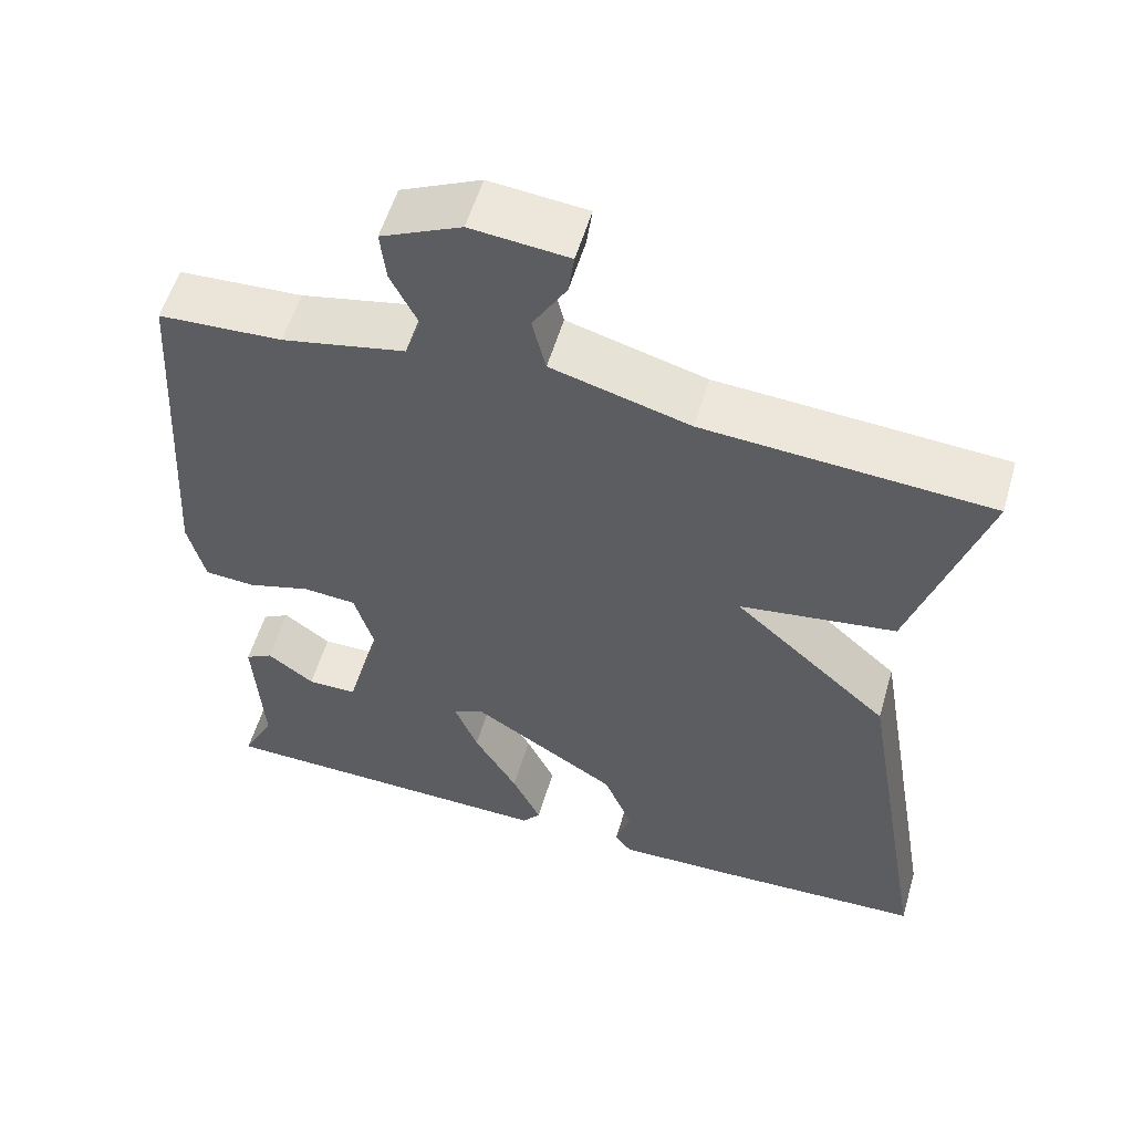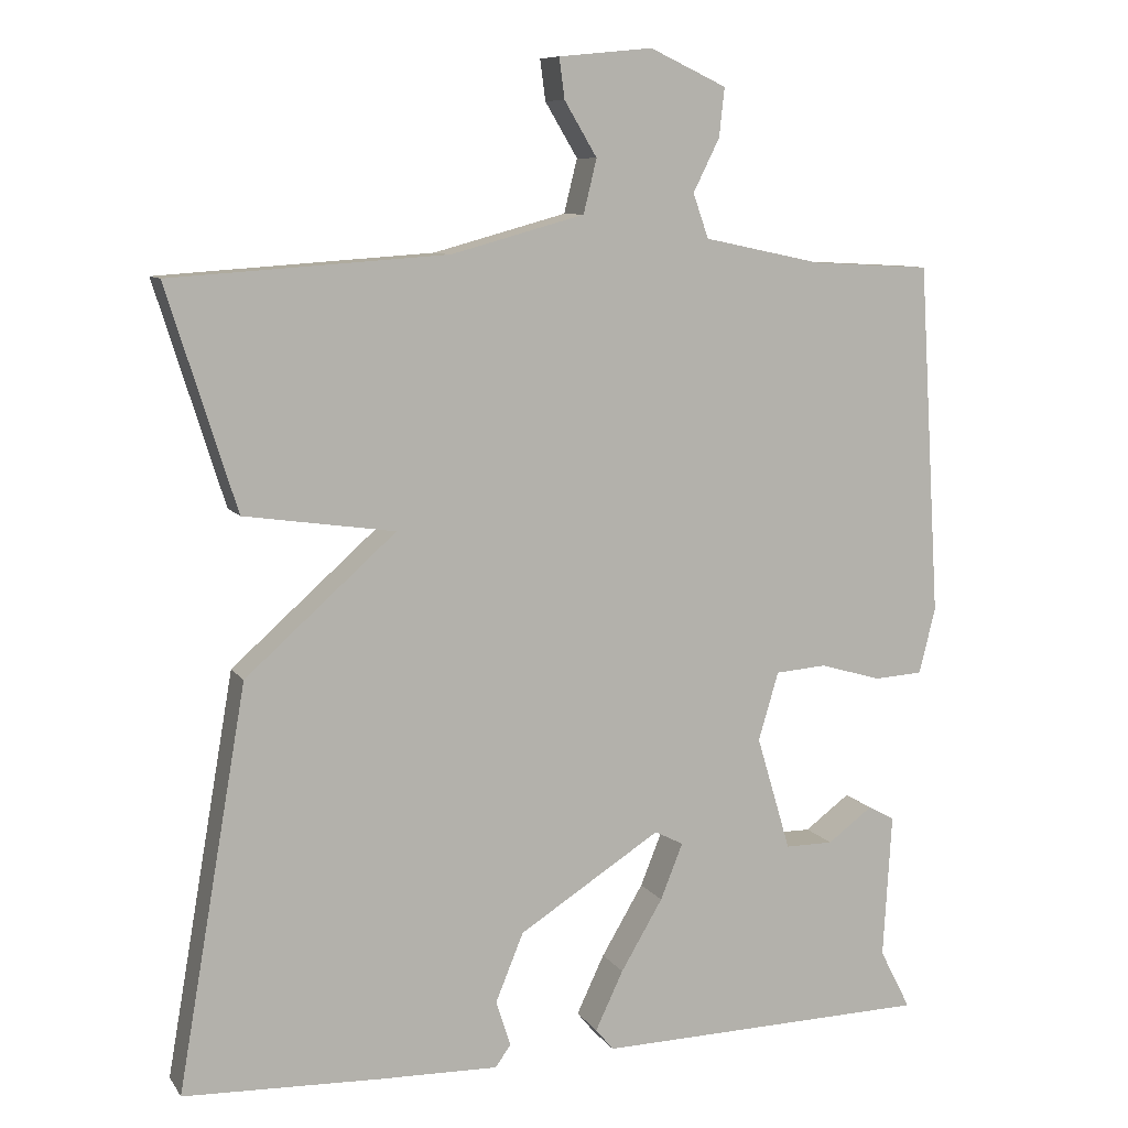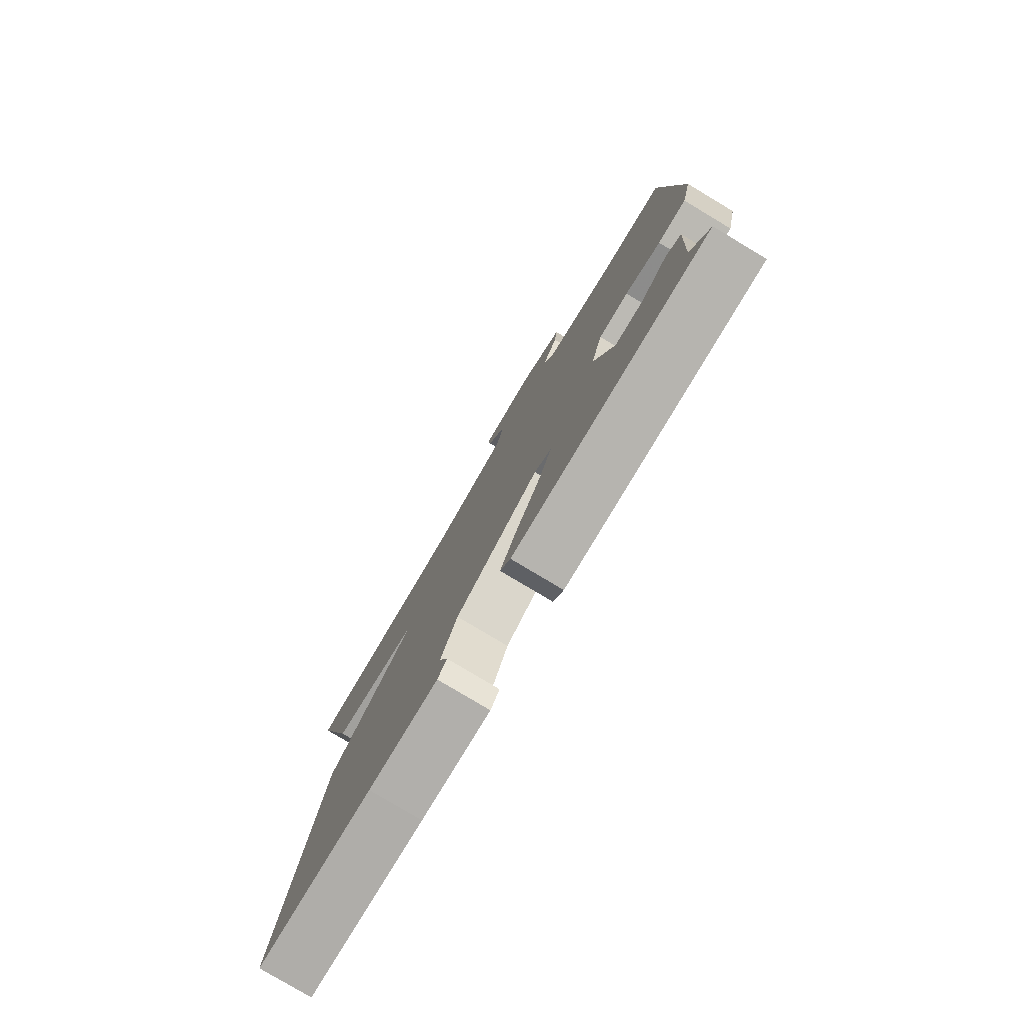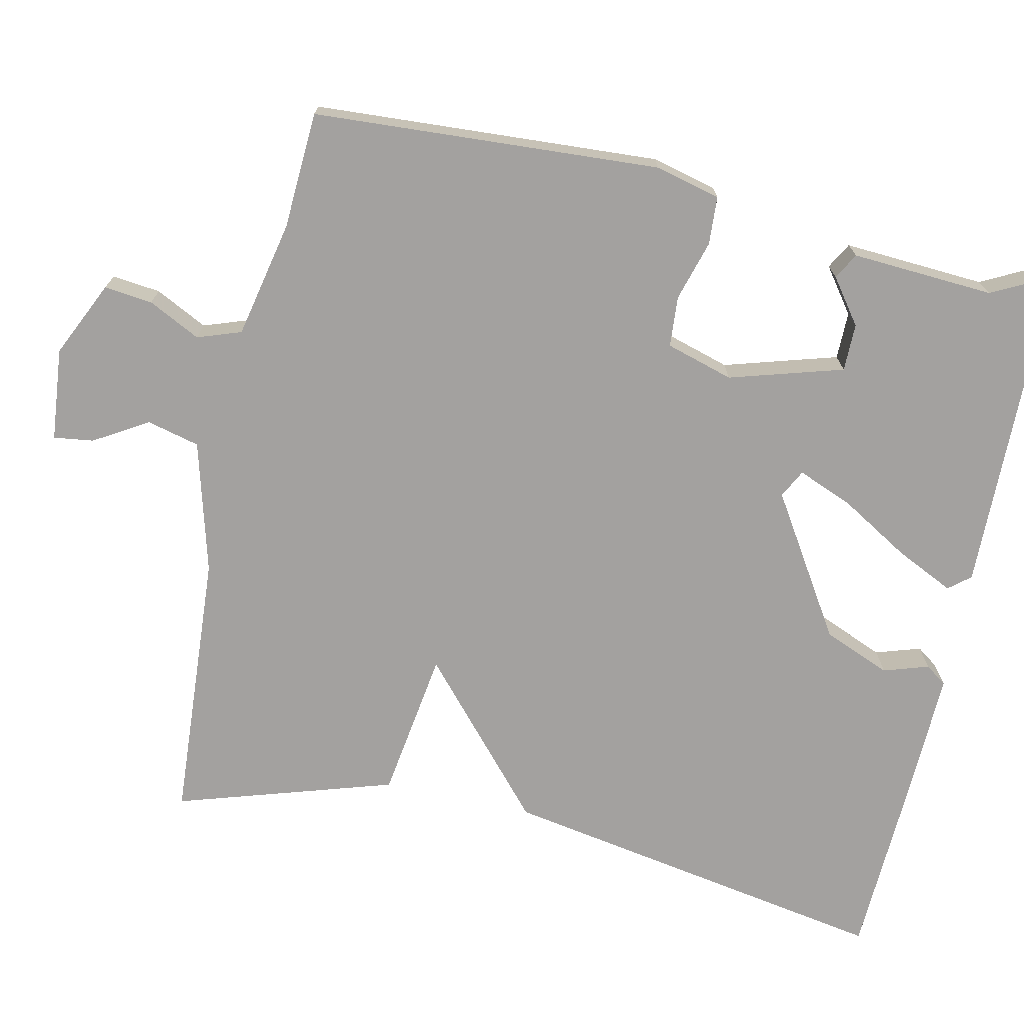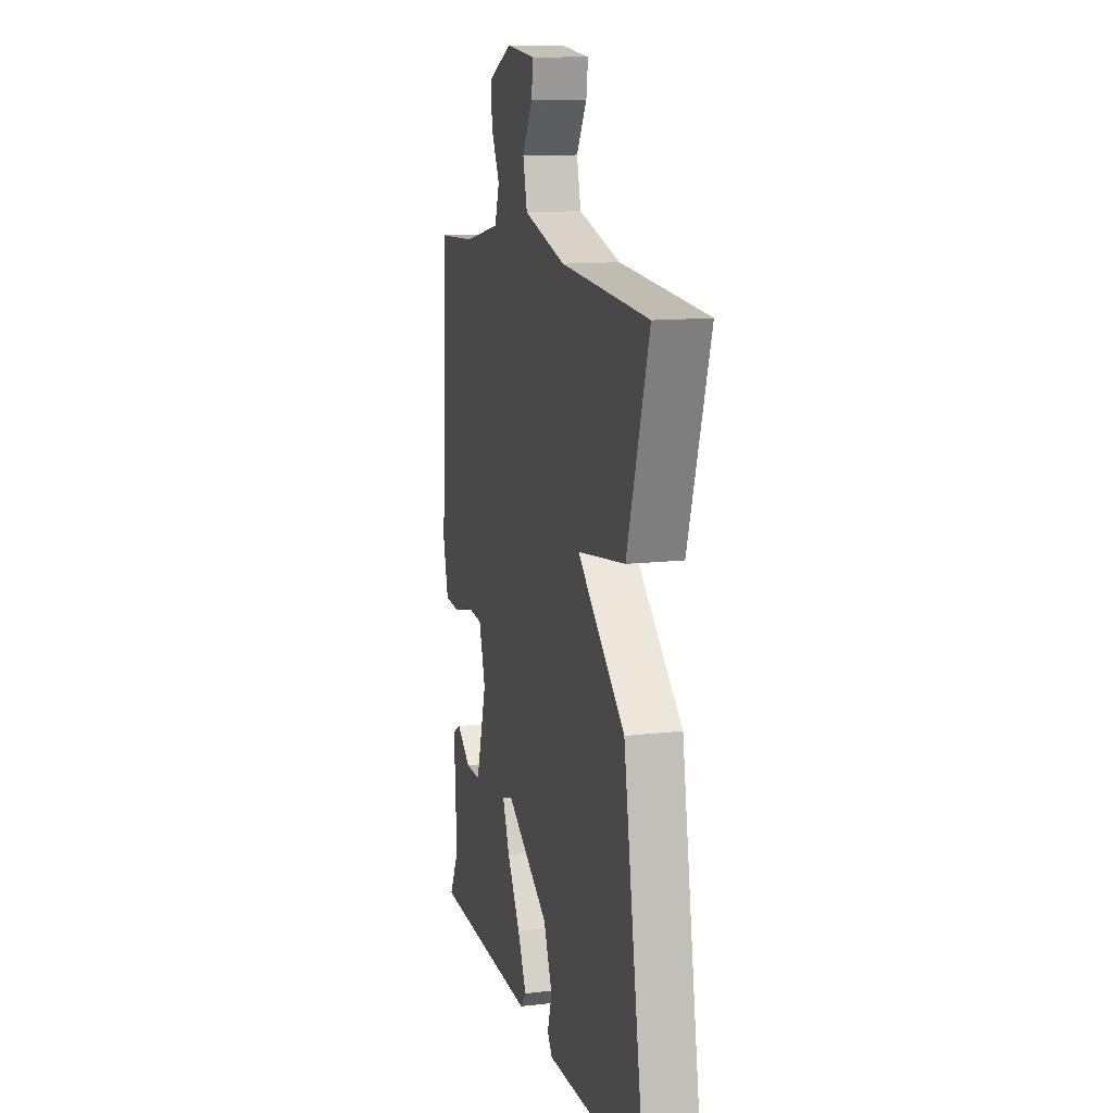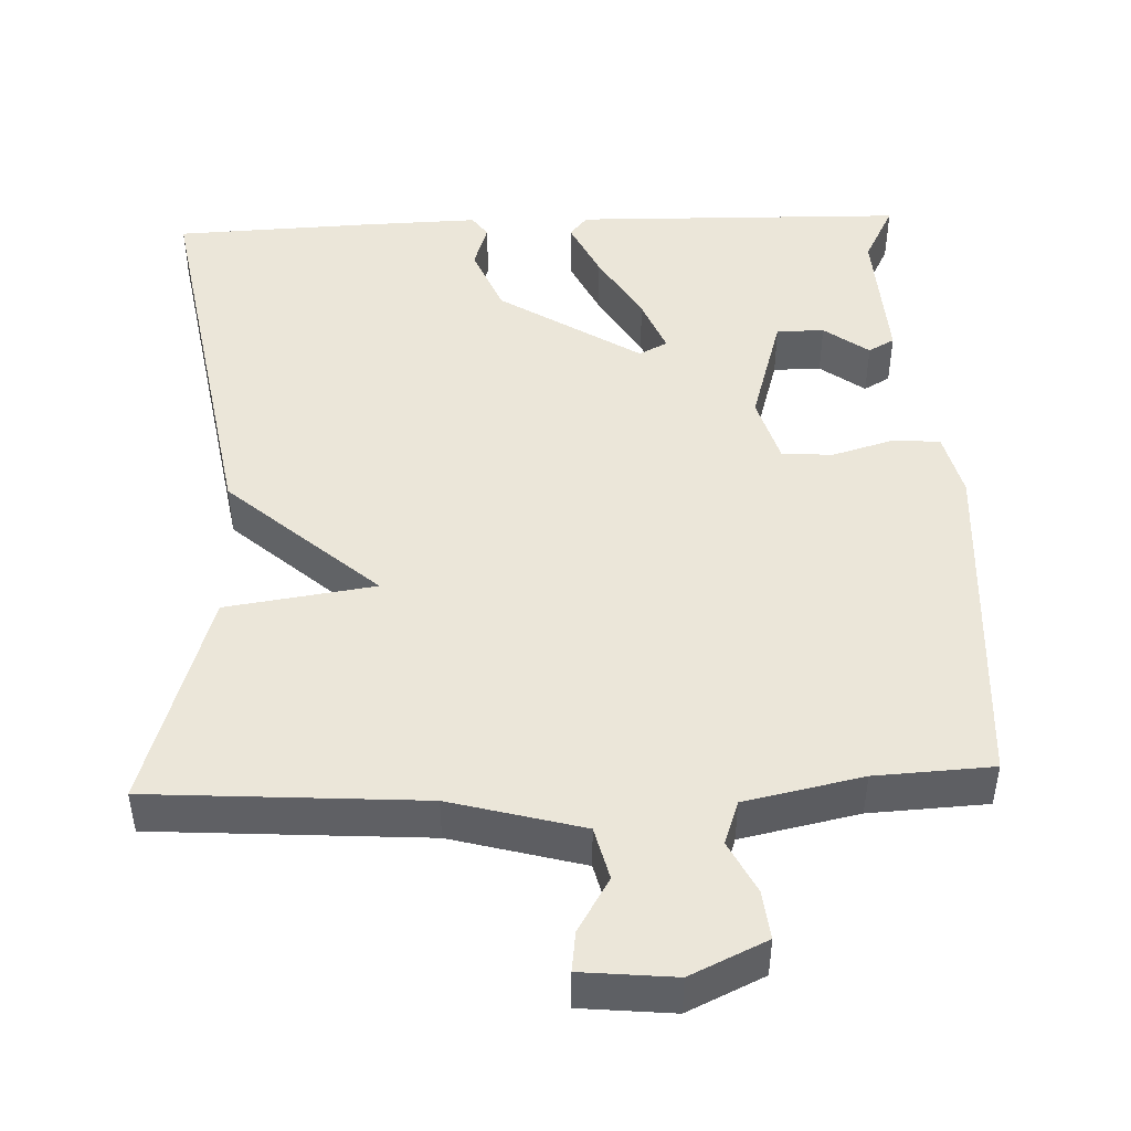
<metadata>
{"format":"obj","ext":"obj","renderer":"f3d","projection":"perspective","resolution":1024,"background":"white","views":[{"elev":55.8,"azim":-163.7,"up":"+Z"},{"elev":8.9,"azim":-20.0,"up":"+Z"},{"elev":-79.5,"azim":59.1,"up":"+Z"},{"elev":-72.3,"azim":77.6,"up":"+Y"},{"elev":12.7,"azim":-105.1,"up":"+Z"},{"elev":46.8,"azim":-2.3,"up":"+Y"}]}
</metadata>
<code>
v -0.5 0.07 0.5
v -0.145 0.07 0.524
v 0.027 0.07 0.571
v 0.044 0.07 0.64
v 0.002 0.07 0.71
v -0.005 0.07 0.762
v 0.116 0.07 0.774
v 0.215 0.07 0.728
v 0.208 0.07 0.665
v 0.174 0.07 0.597
v 0.194 0.07 0.54
v 0.347 0.07 0.508
v 0.5 0.07 0.5
v 0.528 0.07 0.047
v 0.507 0.07 -0.038
v 0.444 0.07 -0.042
v 0.365 0.07 -0.019
v 0.299 0.07 -0.024
v 0.273 0.07 -0.112
v 0.317 0.07 -0.26
v 0.379 0.07 -0.26
v 0.437 0.07 -0.217
v 0.471 0.07 -0.236
v 0.46 0.07 -0.422
v 0.5 0.07 -0.5
v 0.069 0.07 -0.509
v 0.046 0.07 -0.481
v 0.082 0.07 -0.405
v 0.136 0.07 -0.314
v 0.165 0.07 -0.242
v 0.128 0.07 -0.223
v -0.055 0.07 -0.339
v -0.091 0.07 -0.427
v -0.072 0.07 -0.486
v -0.092 0.07 -0.514
v -0.245 0.07 -0.51
v -0.5 0.07 -0.5
v -0.411 0.07 0.016
v -0.217 0.07 0.188
v -0.411 0.07 0.216
v -0.5 0 0.5
v -0.145 0 0.524
v 0.027 0 0.571
v 0.044 0 0.64
v 0.002 0 0.71
v -0.005 0 0.762
v 0.116 0 0.774
v 0.215 0 0.728
v 0.208 0 0.665
v 0.174 0 0.597
v 0.194 0 0.54
v 0.347 0 0.508
v 0.5 0 0.5
v 0.528 0 0.047
v 0.507 0 -0.038
v 0.444 0 -0.042
v 0.365 0 -0.019
v 0.299 0 -0.024
v 0.273 0 -0.112
v 0.317 0 -0.26
v 0.379 0 -0.26
v 0.437 0 -0.217
v 0.471 0 -0.236
v 0.46 0 -0.422
v 0.5 0 -0.5
v 0.069 0 -0.509
v 0.046 0 -0.481
v 0.082 0 -0.405
v 0.136 0 -0.314
v 0.165 0 -0.242
v 0.128 0 -0.223
v -0.055 0 -0.339
v -0.091 0 -0.427
v -0.072 0 -0.486
v -0.092 0 -0.514
v -0.245 0 -0.51
v -0.5 0 -0.5
v -0.411 0 0.016
v -0.217 0 0.188
v -0.411 0 0.216
f 39 40 1 2
f 37 38 39
f 36 37 39
f 35 36 39
f 33 34 35
f 33 35 39 2
f 27 28 29
f 26 27 29
f 25 26 29
f 24 25 29
f 24 29 30
f 21 22 23 24
f 20 21 24
f 20 24 30
f 19 20 30 31
f 15 16 17
f 14 15 17
f 13 14 17
f 12 13 17
f 11 12 17 18
f 19 31 32
f 18 19 32
f 11 18 32
f 10 11 32
f 8 9 10
f 7 8 10
f 6 7 10
f 5 6 10
f 4 5 10
f 33 2 3
f 10 32 33
f 4 10 33
f 3 4 33
f 42 41 80 79
f 79 78 77
f 79 77 76
f 79 76 75
f 75 74 73
f 42 79 75 73
f 69 68 67
f 69 67 66
f 69 66 65
f 69 65 64
f 70 69 64
f 64 63 62 61
f 64 61 60
f 70 64 60
f 71 70 60 59
f 57 56 55
f 57 55 54
f 57 54 53
f 57 53 52
f 58 57 52 51
f 72 71 59
f 72 59 58
f 72 58 51
f 72 51 50
f 50 49 48
f 50 48 47
f 50 47 46
f 50 46 45
f 50 45 44
f 43 42 73
f 73 72 50
f 73 50 44
f 73 44 43
f 1 41 42 2
f 2 42 43 3
f 3 43 44 4
f 4 44 45 5
f 5 45 46 6
f 6 46 47 7
f 7 47 48 8
f 8 48 49 9
f 9 49 50 10
f 10 50 51 11
f 11 51 52 12
f 12 52 53 13
f 13 53 54 14
f 14 54 55 15
f 15 55 56 16
f 16 56 57 17
f 17 57 58 18
f 18 58 59 19
f 19 59 60 20
f 20 60 61 21
f 21 61 62 22
f 22 62 63 23
f 23 63 64 24
f 24 64 65 25
f 25 65 66 26
f 26 66 67 27
f 27 67 68 28
f 28 68 69 29
f 29 69 70 30
f 30 70 71 31
f 31 71 72 32
f 32 72 73 33
f 33 73 74 34
f 34 74 75 35
f 35 75 76 36
f 36 76 77 37
f 37 77 78 38
f 38 78 79 39
f 39 79 80 40
f 40 80 41 1

</code>
